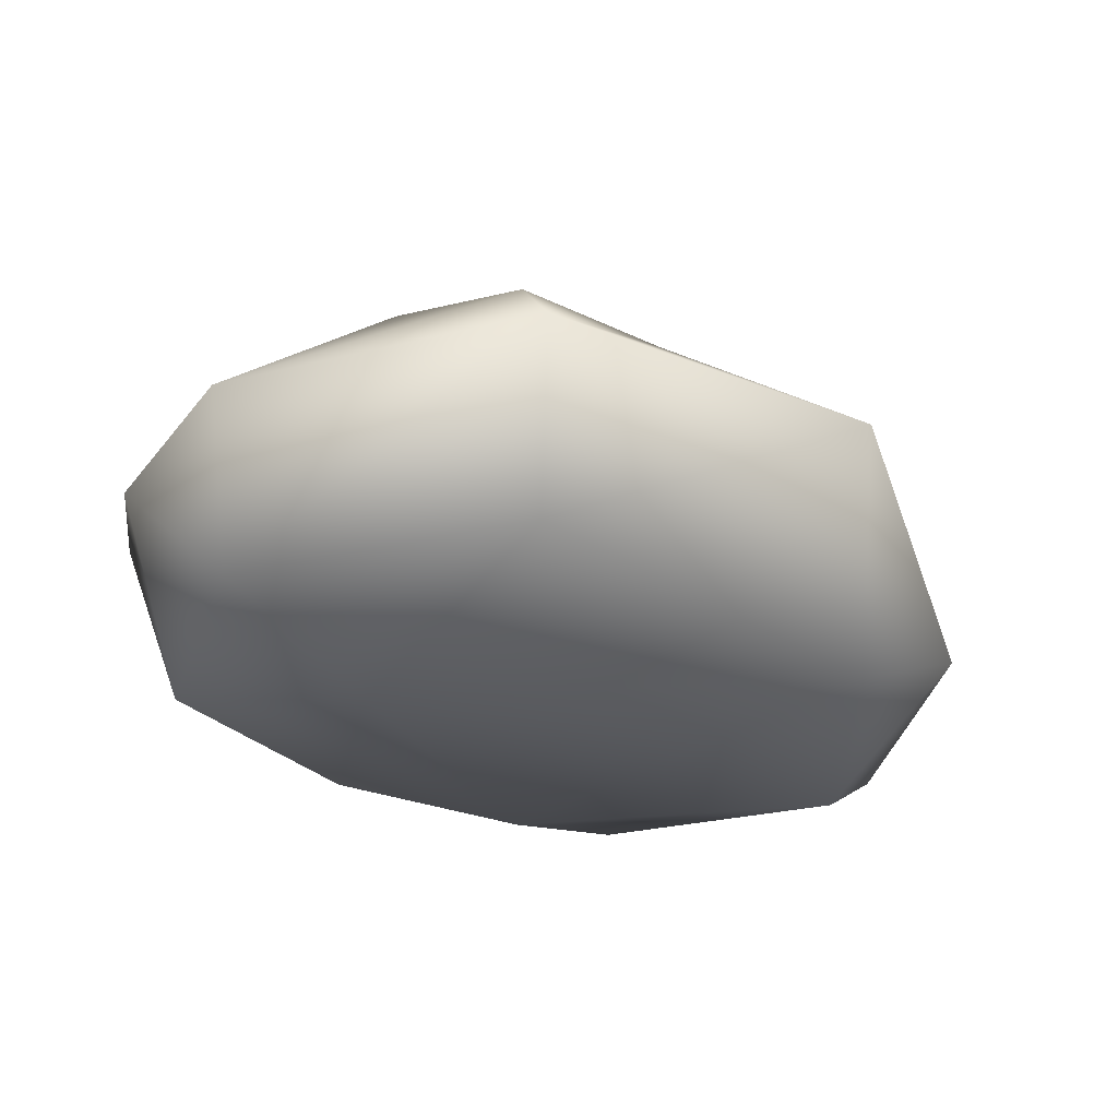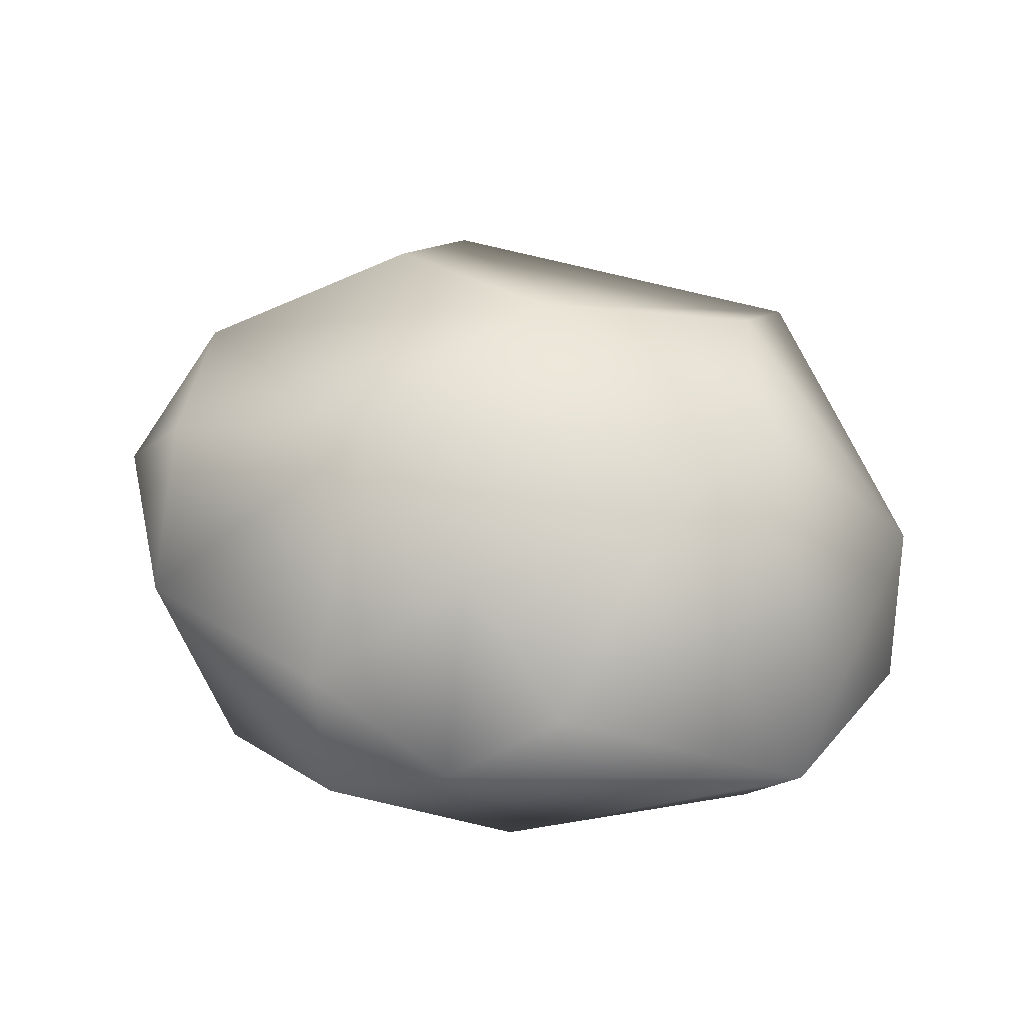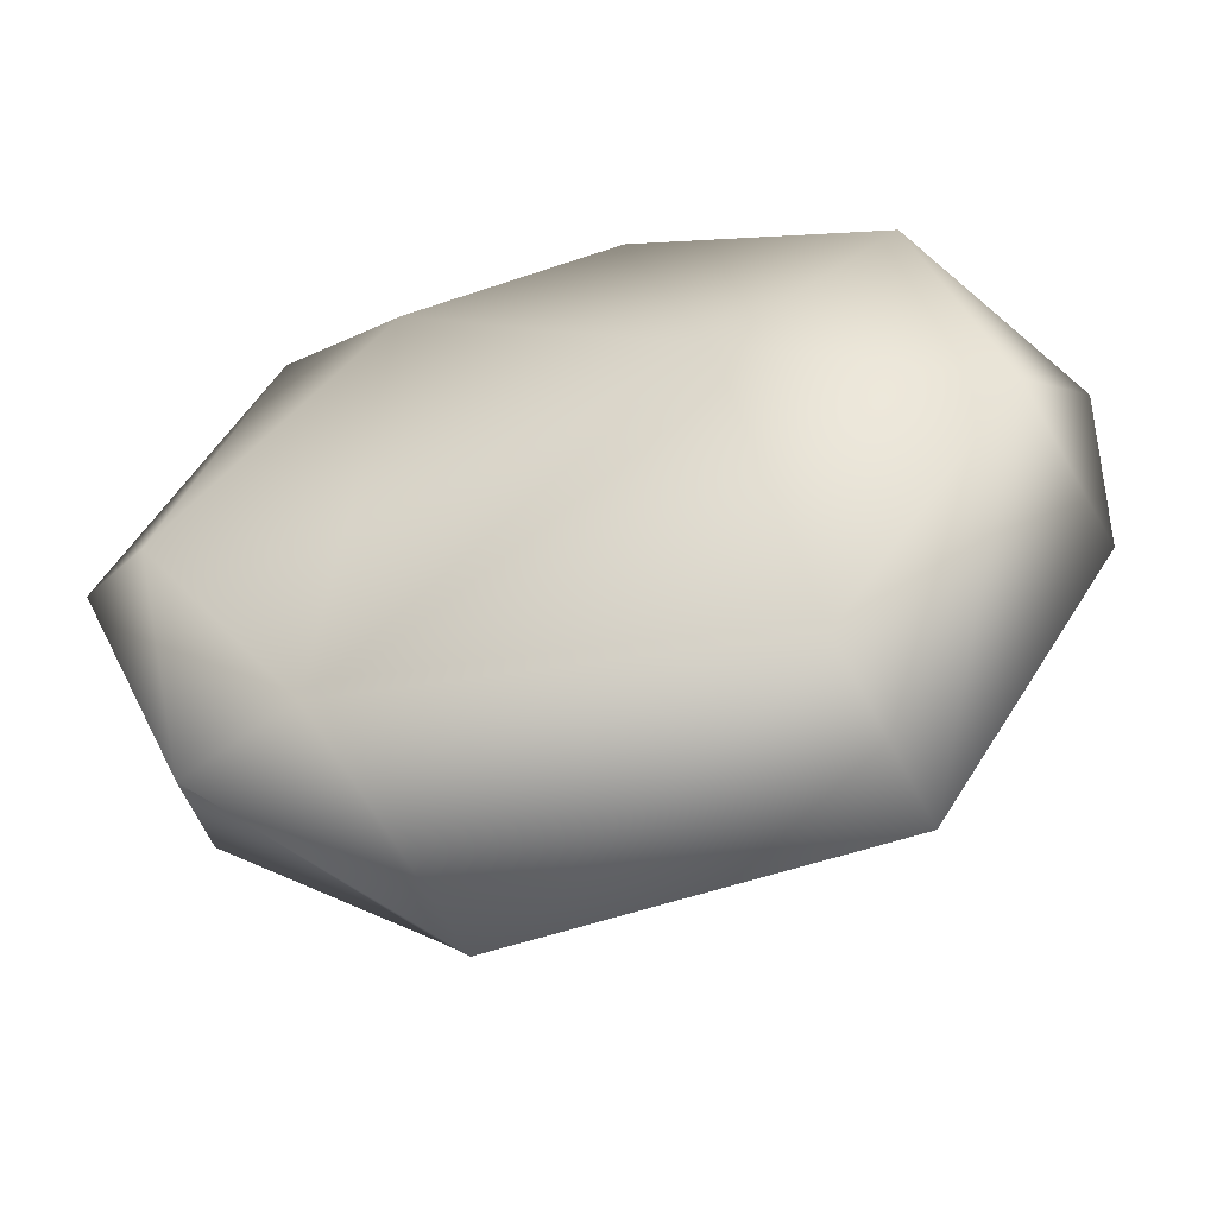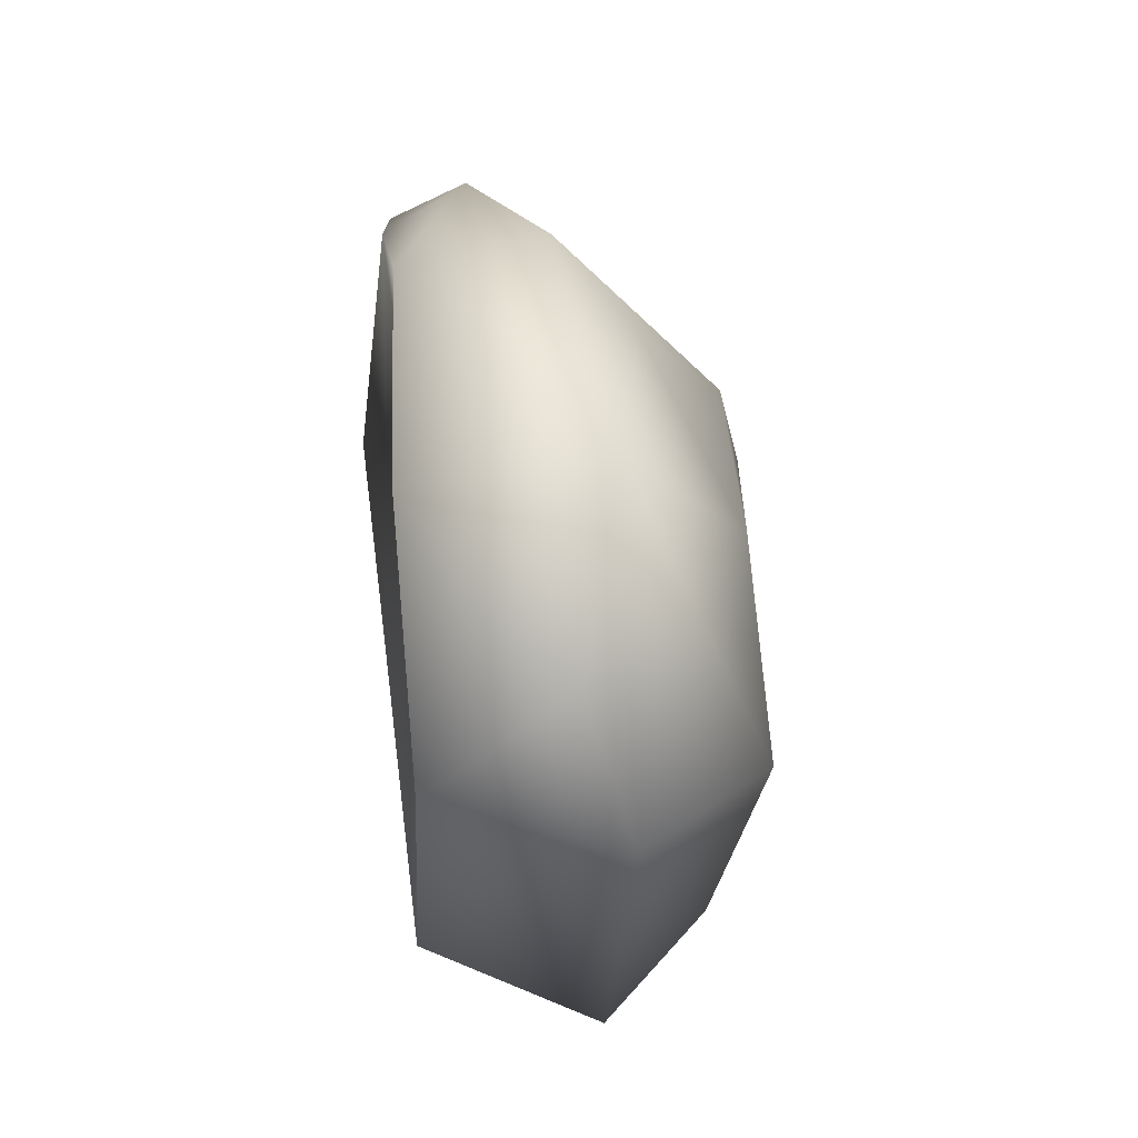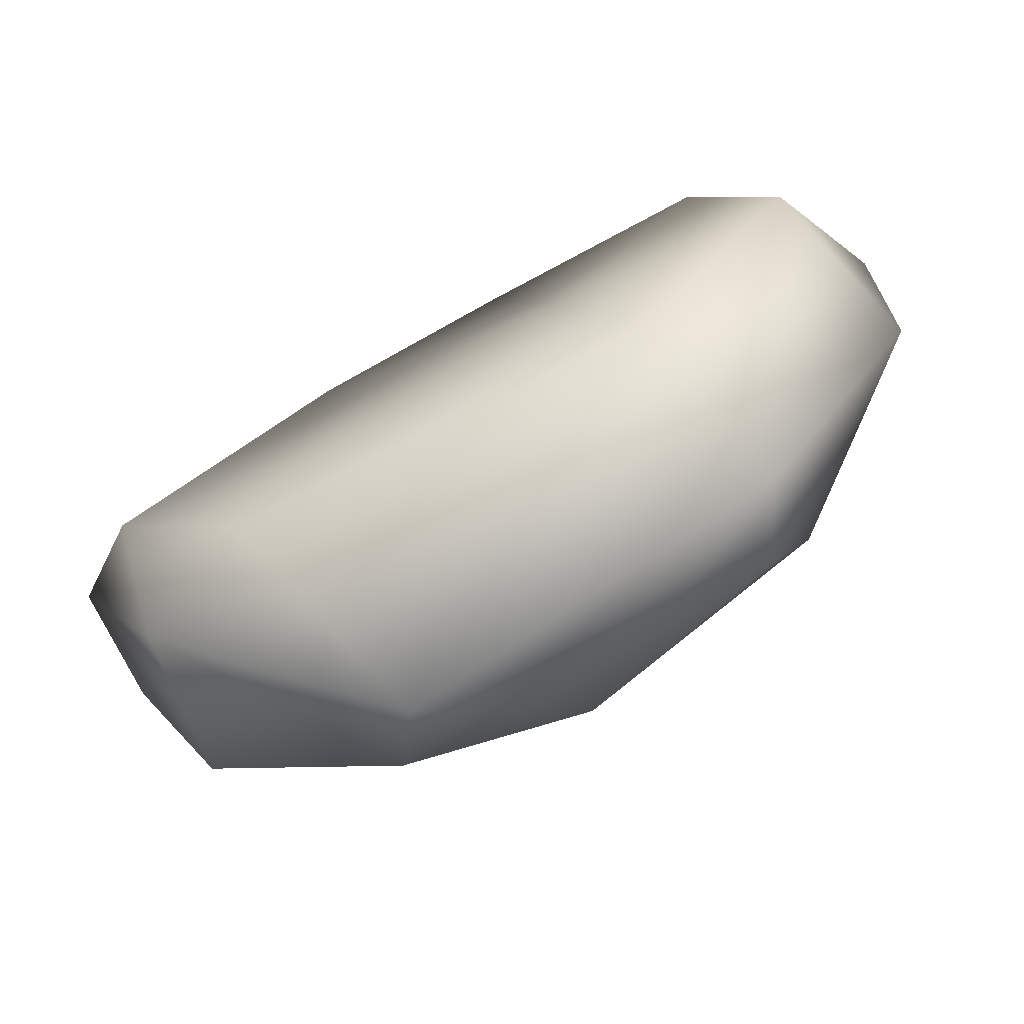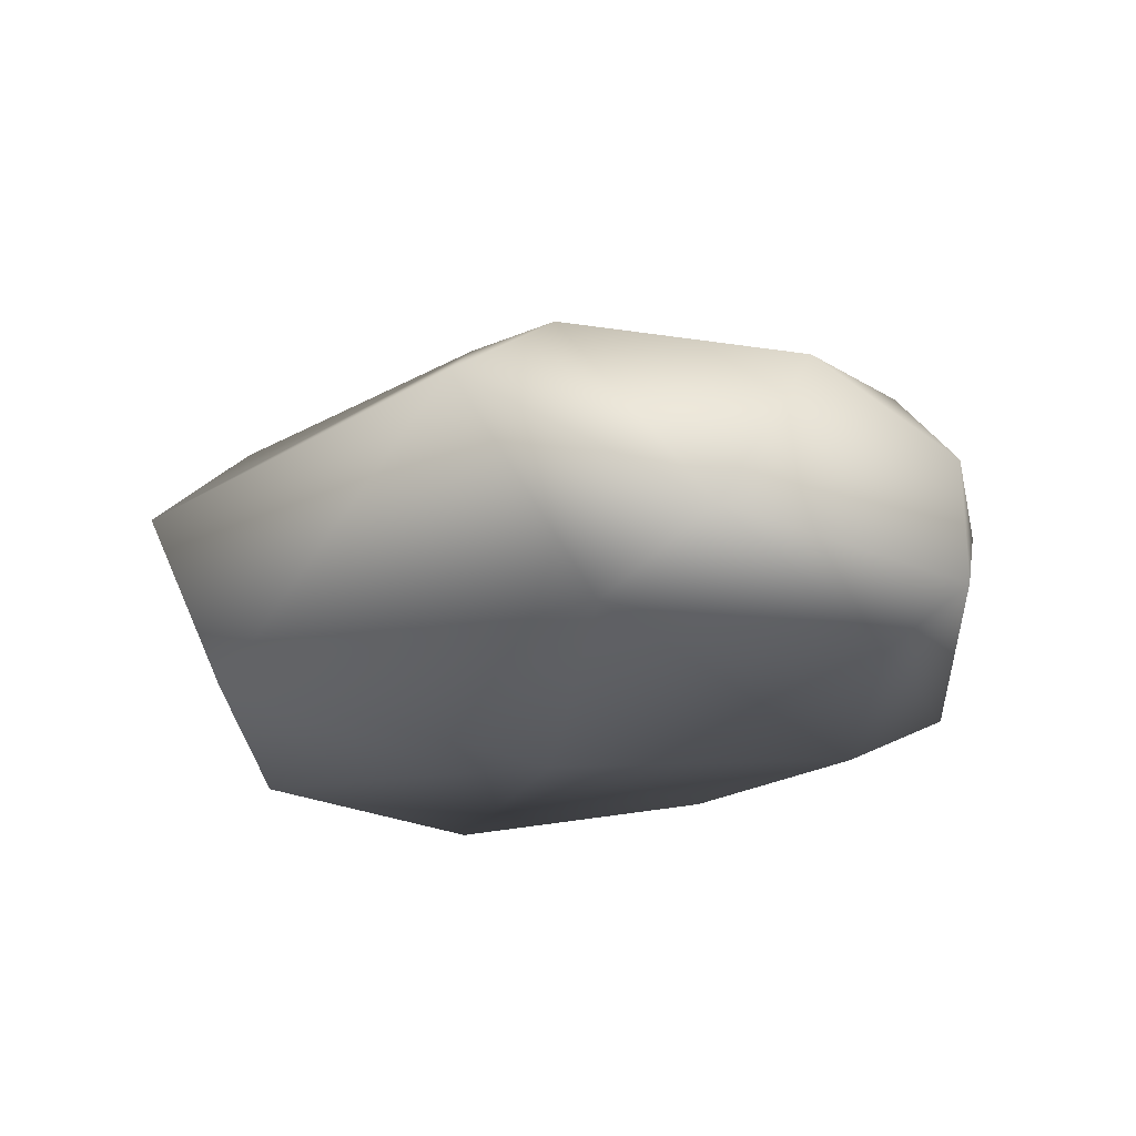
<metadata>
{"format":"obj","ext":"obj","renderer":"f3d","projection":"perspective","resolution":1024,"background":"white","views":[{"elev":-30.1,"azim":143.1,"up":"+Y"},{"elev":60.3,"azim":11.3,"up":"+Y"},{"elev":-48.2,"azim":16.3,"up":"+Z"},{"elev":24.1,"azim":84.1,"up":"+Z"},{"elev":-74.4,"azim":28.7,"up":"+Z"},{"elev":-24.2,"azim":-142.5,"up":"+Y"}]}
</metadata>
<code>
o Rock07_low
v 0.02387 0.1551 0.4759
v 0.4225 0.1724 0.4037
v 0.1441 0.2254 0.4131
v 0.2729 0.2804 -0.1349
v 0.3115 0.3341 0.04225
v 0.5037 0.1819 0.07172
v -0.1505 0.1904 0.4028
v -0.1309 0.3703 0.1746
v -0.3716 0.1607 0.3081
v 0.178 0.0148 0.2854
v -0.1367 -0.002695 0.4339
v -0.1913 -0.009417 -0.116
v -0.3782 0.234 -0.02003
v 0.02406 0.3634 -0.05213
v -0.162 0.2893 -0.1462
v 0.2669 -0.00093 -0.1609
v -0.329 0.05102 -0.1174
v -0.4466 0.03022 0.1413
v -0.4506 0.1595 0.1337
v -0.2626 0.009544 0.4146
v -0.1155 0.08221 0.4909
v 0.09679 0.000748 0.47
v -0.1056 0.213 -0.2383
v 0.3126 0.1767 -0.2315
v 0.4555 -0.003799 0.1058
v 0.3707 -0.01317 0.3595
v 0.5119 0.1325 0.2337
v 0.2063 0.3215 0.2338
v -0.3824 0.2497 0.1353
v -0.3617 -0.0273 0.1197
v 0.01551 0.3243 0.3078
g Rock07_low_Rock07_low_Default_OBJ.012
f 1 2 3
f 4 5 6
f 7 8 9
f 10 11 12
f 13 14 15
f 16 10 12
f 17 13 15
f 18 19 17
f 9 20 21
f 11 22 21
f 12 23 16
f 16 24 25
f 23 14 24
f 16 23 24
f 25 10 16
f 22 2 1
f 5 2 6
f 2 26 27
f 13 8 14
f 28 2 5
f 25 27 26
f 24 6 25
f 18 9 19
f 9 8 29
f 20 9 18
f 30 12 11
f 14 5 4
f 5 14 8
f 7 31 8
f 8 28 5
f 26 2 22
f 25 26 10
f 12 17 23
f 17 12 30
f 31 28 8
f 28 3 2
f 30 20 18
f 18 17 30
f 31 3 28
f 31 1 3
f 23 17 15
f 15 14 23
f 7 1 31
f 21 7 9
f 19 13 17
f 29 8 13
f 10 26 22
f 11 10 22
f 19 29 13
f 19 9 29
f 25 6 27
f 6 2 27
f 20 11 21
f 30 11 20
f 24 14 4
f 24 4 6
f 21 22 1
f 21 1 7

</code>
